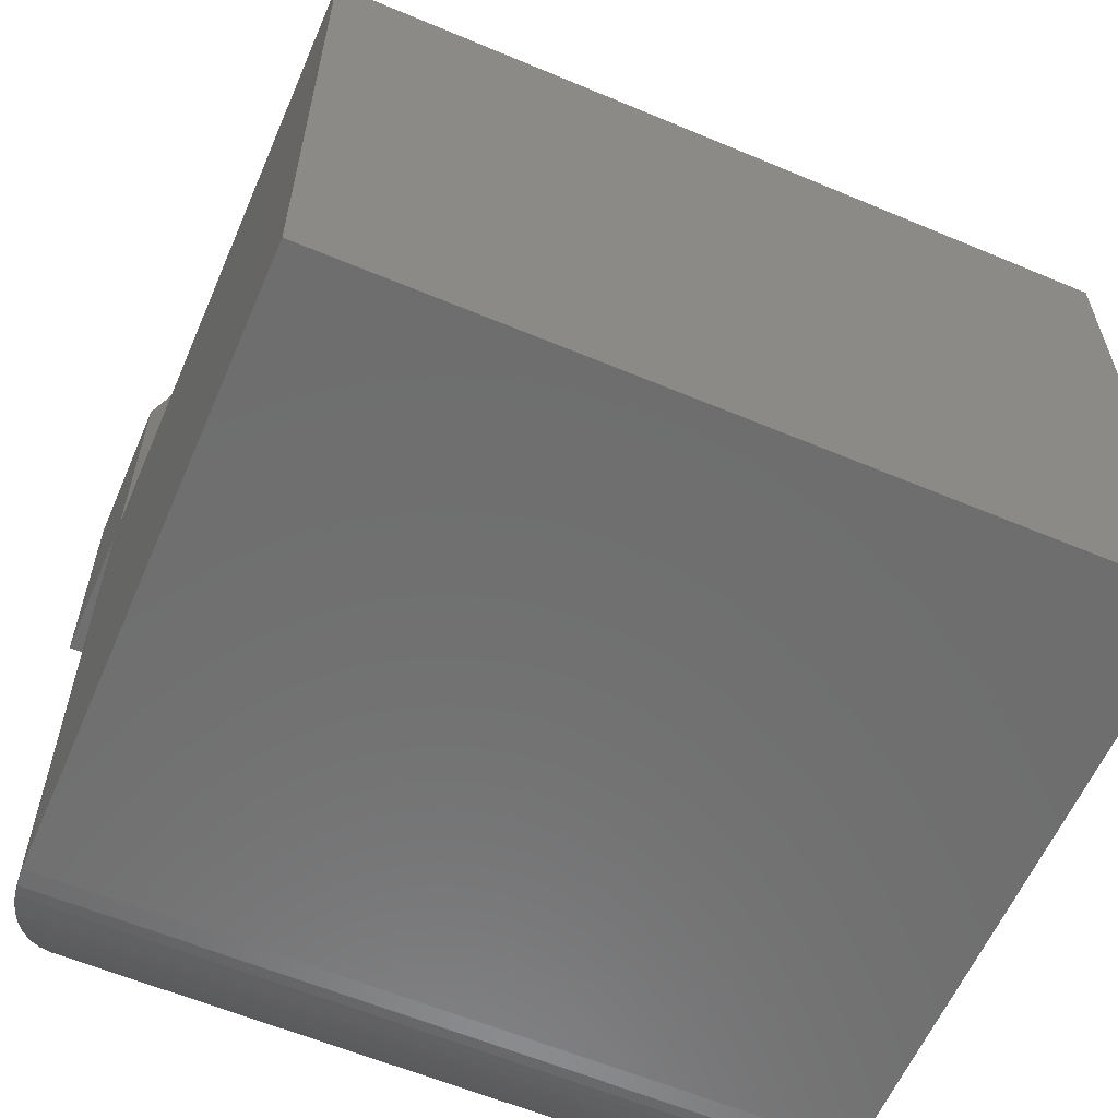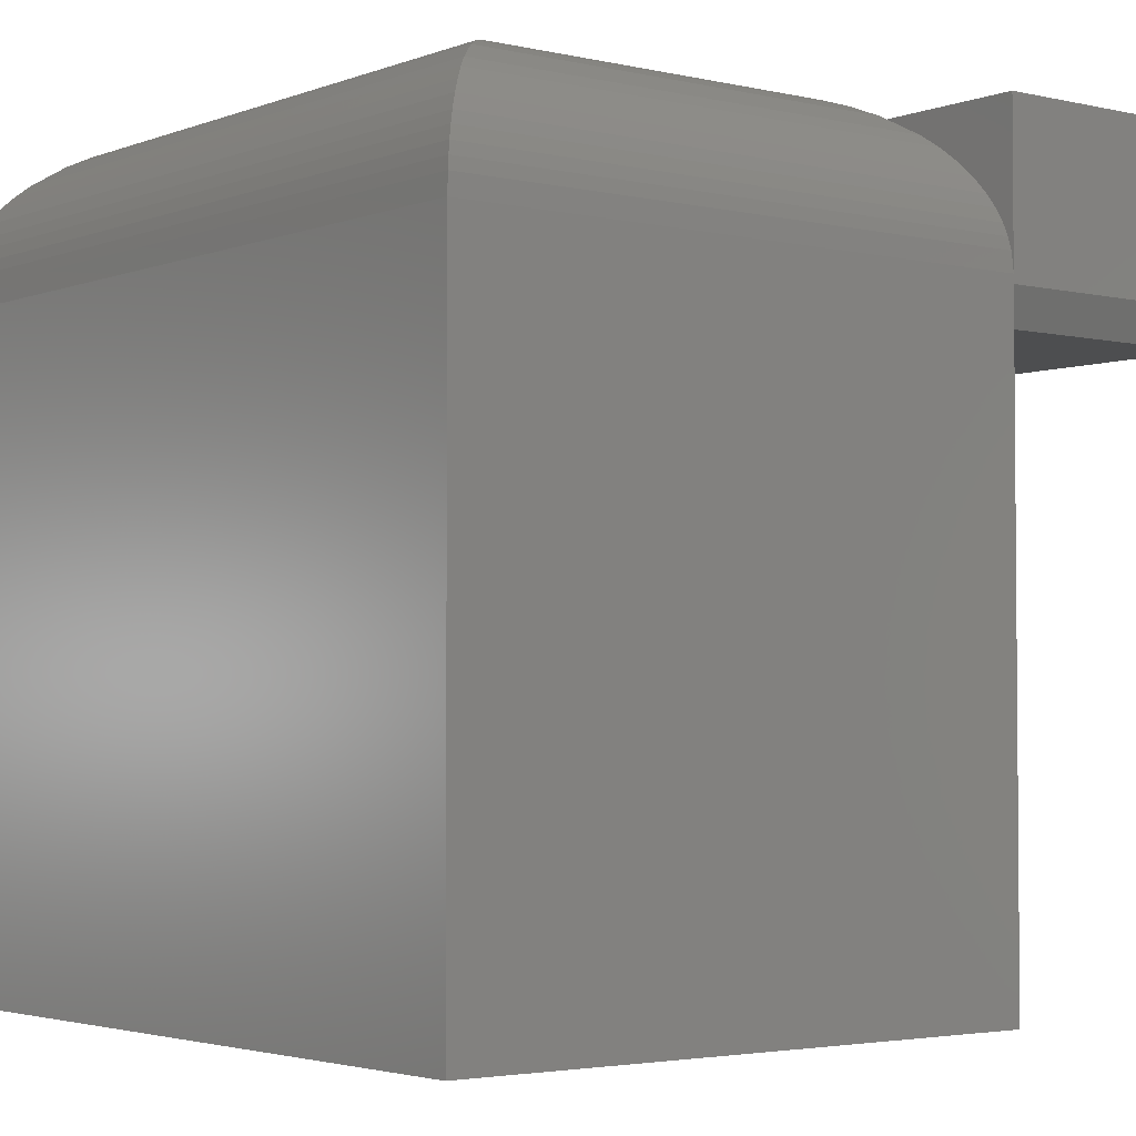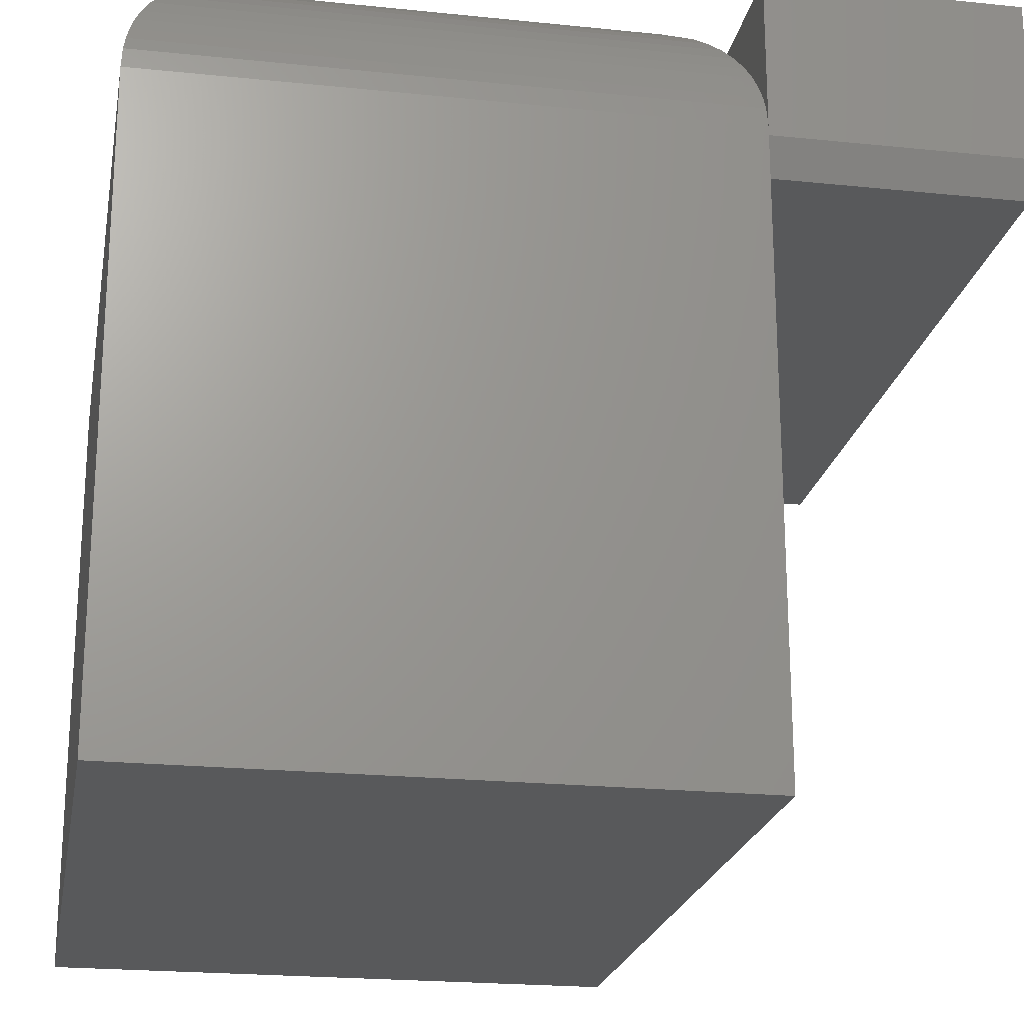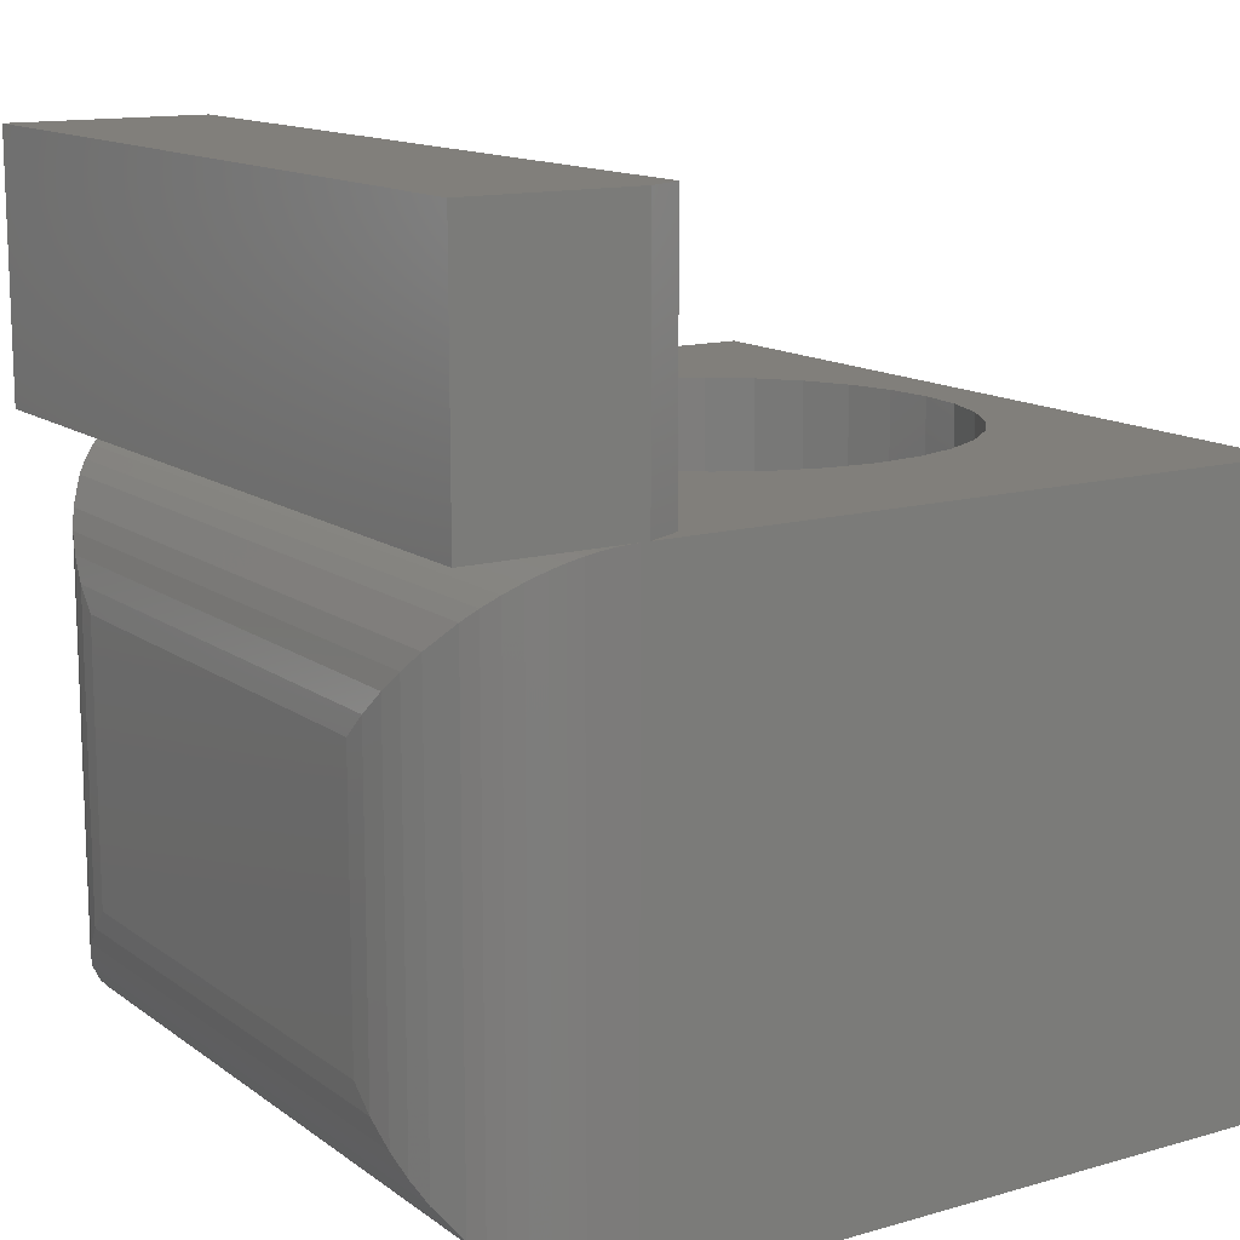
<metadata>
{"format":"stl","ext":"stl","renderer":"f3d","projection":"perspective","resolution":1024,"background":"white","views":[{"elev":-60.1,"azim":-23.3,"up":"+Z"},{"elev":-3.1,"azim":-128.2,"up":"+Y"},{"elev":-21.6,"azim":-100.3,"up":"+Y"},{"elev":13.4,"azim":-122.8,"up":"+Z"}]}
</metadata>
<code>
# stl→obj: 264 verts, 520 faces
v -0.2785 0.1102 0.3672
v -0.3446 0.1163 0.3672
v -0.241 0.1303 0.3672
v -0.07481 0.1303 0.3672
v -0.1155 0.1426 0.3672
v -0.01124 0.1492 0.3672
v -0.3057 -0.2891 0.3672
v -0.3453 -0.2562 0.3672
v -0.2785 -0.2508 0.3672
v -0.241 -0.2709 0.3672
v -0.2002 -0.2832 0.3672
v -0.1579 -0.2874 0.3672
v -0.01013 -0.2891 0.3672
v -0.1155 -0.2832 0.3672
v -0.07481 -0.2709 0.3672
v -0.03728 -0.2508 0.3672
v 0.02952 -0.2562 0.3672
v -0.3046 0.1492 0.3672
v -0.2589 0.1736 0.3672
v -0.1579 0.1468 0.3672
v -0.2002 0.1426 0.3672
v -0.2094 0.1886 0.3672
v -0.1579 0.1937 0.3672
v -0.1064 0.1886 0.3672
v -0.05687 0.1736 0.3672
v -0.3585 0.01277 0.3672
v -0.4018 0.03071 0.3672
v -0.3384 0.0503 0.3672
v -0.3774 0.07635 0.3672
v -0.3114 0.0832 0.3672
v -0.3114 -0.2238 0.3672
v -0.3778 -0.2163 0.3672
v -0.3384 -0.1909 0.3672
v -0.402 -0.1708 0.3672
v -0.3585 -0.1534 0.3672
v -0.4169 -0.1216 0.3672
v -0.3708 -0.1127 0.3672
v -0.4219 -0.07031 0.3672
v -0.375 -0.07031 0.3672
v -0.4168 -0.01881 0.3672
v -0.3708 -0.02796 0.3672
v 0.04268 0.01277 0.3672
v 0.02262 0.0503 0.3672
v 0.08599 0.03071 0.3672
v -0.004378 0.0832 0.3672
v 0.0616 0.07635 0.3672
v -0.03728 0.1102 0.3672
v 0.02877 0.1163 0.3672
v -0.004378 -0.2238 0.3672
v 0.02262 -0.1909 0.3672
v 0.06204 -0.2163 0.3672
v 0.04268 -0.1534 0.3672
v 0.08619 -0.1708 0.3672
v 0.05504 -0.1127 0.3672
v 0.1011 -0.1216 0.3672
v 0.05921 -0.07031 0.3672
v 0.1061 -0.07031 0.3672
v 0.05504 -0.02796 0.3672
v 0.101 -0.01881 0.3672
v -0.1155 -0.2832 0.5234
v -0.07481 -0.2709 0.5234
v -0.03728 -0.2508 0.5234
v -0.004378 -0.2238 0.5234
v 0.02262 -0.1909 0.5234
v 0.04268 -0.1534 0.5234
v 0.05504 -0.1127 0.5234
v 0.05921 -0.07031 0.5234
v -0.1579 -0.2874 0.5234
v -0.2002 -0.2832 0.5234
v -0.241 -0.2709 0.5234
v -0.2785 -0.2508 0.5234
v -0.3114 -0.2238 0.5234
v -0.3384 -0.1909 0.5234
v -0.3585 -0.1534 0.5234
v -0.3708 -0.1127 0.5234
v -0.375 -0.07031 0.5234
v -0.2002 0.1426 0.5234
v -0.241 0.1303 0.5234
v -0.2785 0.1102 0.5234
v -0.3114 0.0832 0.5234
v -0.3384 0.0503 0.5234
v -0.3585 0.01277 0.5234
v -0.3708 -0.02796 0.5234
v -0.1579 0.1468 0.5234
v -0.1155 0.1426 0.5234
v -0.07481 0.1303 0.5234
v -0.03728 0.1102 0.5234
v -0.004378 0.0832 0.5234
v 0.02262 0.0503 0.5234
v 0.04268 0.01277 0.5234
v 0.05504 -0.02796 0.5234
v 0.1061 -0.07031 0.4766
v 0.1011 -0.1216 0.4766
v 0.08619 -0.1708 0.4766
v 0.06204 -0.2163 0.4766
v 0.02952 -0.2562 0.4766
v -0.01013 -0.2891 0.4766
v 0.1406 -0.2891 0.04688
v 0.1406 -0.2891 0.4766
v -0.4688 -0.2891 0.04688
v -0.4688 -0.2891 0.4766
v -0.3057 -0.2891 0.4766
v -0.4688 0.2266 0.04688
v -0.4688 0.2266 0.4766
v 0.1406 0.2266 0.04688
v 0.1406 0.2266 0.4766
v -0.4688 0.2298 0.4766
v -0.4671 0.2266 0.4766
v -0.4219 -0.07031 0.4766
v -0.4169 -0.1216 0.4766
v -0.402 -0.1708 0.4766
v -0.3778 -0.2163 0.4766
v -0.3453 -0.2562 0.4766
v -0.1579 0.1937 0.4766
v -0.2094 0.1886 0.4766
v -0.2589 0.1736 0.4766
v -0.3046 0.1492 0.4766
v -0.3446 0.1163 0.4766
v -0.3774 0.07635 0.4766
v -0.4018 0.03071 0.4766
v -0.4168 -0.01881 0.4766
v 0.101 -0.01881 0.4766
v 0.08599 0.03071 0.4766
v 0.0616 0.07635 0.4766
v 0.02877 0.1163 0.4766
v -0.01124 0.1492 0.4766
v -0.05687 0.1736 0.4766
v -0.1064 0.1886 0.4766
v -0.4675 0.242 0.4753
v 0.1404 0.2333 0.4763
v 0.06921 0.3176 0.4052
v -0.3973 0.3176 0.4051
v 0.04688 0.3203 0.3828
v -0.375 0.3203 0.3828
v 0.1259 0.277 0.4618
v -0.454 0.277 0.4618
v 0.1211 0.2839 0.457
v -0.4582 0.2697 0.466
v 0.1301 0.2697 0.466
v -0.4618 0.262 0.4696
v 0.1337 0.262 0.4696
v -0.4647 0.2539 0.4725
v 0.1366 0.2539 0.4725
v 0.1384 0.2471 0.4743
v 0.1397 0.24 0.4756
v -0.4492 0.2839 0.457
v -0.4381 0.2959 0.4459
v 0.11 0.2959 0.4459
v -0.4299 0.3025 0.4377
v 0.1018 0.3025 0.4377
v -0.4212 0.3081 0.429
v 0.09311 0.3081 0.429
v -0.4095 0.3137 0.4173
v 0.08135 0.3137 0.4173
v 0.06921 0.3176 0.1183
v 0.04688 0.3203 0.1406
v 0.1259 0.277 0.06163
v 0.1211 0.2839 0.06643
v 0.1301 0.2697 0.05741
v 0.1337 0.262 0.05384
v 0.1366 0.2539 0.05095
v 0.1384 0.2471 0.04914
v 0.11 0.2959 0.07753
v 0.1018 0.3025 0.08569
v 0.09311 0.3081 0.09439
v 0.08135 0.3137 0.1061
v 0.1397 0.24 0.04785
v 0.1404 0.2333 0.04712
v -0.375 0.3203 0.1406
v -0.4665 0.2471 0.04914
v -0.4647 0.2539 0.05095
v -0.4618 0.262 0.05384
v -0.4582 0.2697 0.05741
v -0.454 0.277 0.06163
v -0.4492 0.2839 0.06643
v -0.4678 0.24 0.04785
v -0.4685 0.2333 0.04712
v -0.3973 0.3176 0.1183
v -0.4095 0.3137 0.1061
v -0.4212 0.3081 0.09439
v -0.4299 0.3025 0.08569
v -0.4381 0.2959 0.07753
v -0.4688 0.3183 0.5703
v -0.4688 0.3183 0.7031
v -0.4688 0.2344 0.5703
v -0.4688 0.2344 0.7031
v 0.1406 0.3183 0.7031
v 0.1406 0.2344 0.7031
v 0.1406 0.2344 0.5703
v 0.1406 0.3183 0.5703
v -0.5 0.1875 0.5234
v 0.1875 0.1875 0.5234
v -0.5156 -0.3359 0.5234
v 0.1875 -0.3359 0.5234
v -0.5156 0.2188 0.5234
v -0.5156 -0.3359 0
v 0.1875 -0.3359 0
v 0.1875 0.3651 0.75
v -0.5156 0.3651 0.75
v 0.1875 0.1875 0.75
v -0.5156 0.2188 0.75
v -0.5 0.1875 0.75
v -0.5156 0.2266 0.5234
v -0.5156 0.2266 0
v -0.5156 0.3651 0.5234
v 0.1875 0.2266 -1.388e-17
v 0.1875 0.3651 0.5234
v 0.1875 0.2266 0.5234
v -0.5145 0.2439 0.001079
v -0.5145 0.2439 0.5224
v -0.5128 0.2547 0.002837
v -0.5128 0.2547 0.5206
v -0.5102 0.2651 0.005387
v -0.5102 0.2651 0.5181
v -0.5064 0.2766 0.009191
v -0.5064 0.2766 0.5142
v -0.5018 0.2873 0.01382
v -0.5018 0.2873 0.5096
v -0.4945 0.3006 0.02109
v -0.4945 0.3006 0.5023
v -0.4862 0.3127 0.02944
v -0.4862 0.3127 0.494
v -0.477 0.3234 0.03868
v -0.4769 0.3234 0.4848
v -0.467 0.3329 0.04863
v -0.467 0.3329 0.4748
v -0.4455 0.3482 0.07014
v -0.4455 0.3482 0.4533
v -0.4301 0.356 0.08556
v -0.4301 0.356 0.4379
v -0.4142 0.3616 0.1014
v -0.4143 0.3616 0.4221
v -0.3949 0.3658 0.1207
v -0.3949 0.3658 0.4027
v -0.375 0.3672 0.1406
v -0.375 0.3672 0.3828
v 0.04688 0.3672 0.3828
v 0.06676 0.3658 0.4027
v 0.08612 0.3616 0.4221
v 0.1019 0.356 0.4379
v 0.1174 0.3482 0.4533
v 0.1389 0.3329 0.4748
v 0.1488 0.3234 0.4848
v 0.1581 0.3127 0.494
v 0.1664 0.3006 0.5023
v 0.1737 0.2873 0.5096
v 0.1783 0.2766 0.5142
v 0.1821 0.2651 0.5181
v 0.1847 0.2547 0.5206
v 0.1864 0.2439 0.5224
v 0.04688 0.3672 0.1406
v 0.06676 0.3658 0.1207
v 0.08613 0.3616 0.1014
v 0.1019 0.356 0.08556
v 0.1174 0.3482 0.07014
v 0.1389 0.3329 0.04863
v 0.1488 0.3234 0.03867
v 0.1581 0.3127 0.02944
v 0.1664 0.3006 0.02109
v 0.1737 0.2873 0.01382
v 0.1783 0.2766 0.009189
v 0.1821 0.2651 0.005383
v 0.1847 0.2547 0.002836
v 0.1864 0.2439 0.001079
f 1 2 3
f 4 5 6
f 7 8 9
f 7 9 10
f 7 10 11
f 7 11 12
f 13 7 12
f 13 12 14
f 13 14 15
f 13 15 16
f 13 16 17
f 18 19 20
f 18 20 21
f 18 21 3
f 18 3 2
f 20 19 22
f 20 22 23
f 20 23 24
f 20 24 25
f 20 25 6
f 20 6 5
f 26 27 28
f 28 27 29
f 28 29 30
f 30 29 2
f 30 2 1
f 31 32 33
f 33 32 34
f 33 34 35
f 35 34 36
f 35 36 37
f 37 36 38
f 37 38 39
f 39 38 40
f 39 40 41
f 41 40 27
f 41 27 26
f 8 32 9
f 9 32 31
f 42 43 44
f 44 43 45
f 44 45 46
f 46 45 47
f 46 47 48
f 48 47 4
f 48 4 6
f 49 50 51
f 51 50 52
f 51 52 53
f 53 52 54
f 53 54 55
f 55 54 56
f 55 56 57
f 57 56 58
f 57 58 59
f 59 58 42
f 59 42 44
f 49 51 16
f 16 51 17
f 12 60 14
f 14 60 61
f 14 61 15
f 15 61 62
f 15 62 16
f 16 62 63
f 16 63 49
f 49 63 64
f 49 64 50
f 50 64 65
f 50 65 52
f 52 65 66
f 52 66 54
f 54 66 67
f 54 67 56
f 60 12 68
f 68 12 11
f 68 11 69
f 69 11 10
f 69 10 70
f 70 10 9
f 70 9 71
f 71 9 31
f 71 31 72
f 72 31 33
f 72 33 73
f 73 33 35
f 73 35 74
f 74 35 37
f 74 37 75
f 75 37 39
f 75 39 76
f 20 77 21
f 21 77 78
f 21 78 3
f 3 78 79
f 3 79 1
f 1 79 80
f 1 80 30
f 30 80 81
f 30 81 28
f 28 81 82
f 28 82 26
f 26 82 83
f 26 83 41
f 41 83 76
f 41 76 39
f 77 20 84
f 84 20 5
f 84 5 85
f 85 5 4
f 85 4 86
f 86 4 47
f 86 47 87
f 87 47 45
f 87 45 88
f 88 45 43
f 88 43 89
f 89 43 42
f 89 42 90
f 90 42 58
f 90 58 91
f 91 58 56
f 91 56 67
f 57 92 55
f 55 92 93
f 55 93 53
f 53 93 94
f 53 94 51
f 51 94 95
f 51 95 17
f 17 95 96
f 17 96 13
f 13 96 97
f 98 97 99
f 97 98 13
f 13 98 100
f 13 100 7
f 7 100 101
f 7 101 102
f 103 104 100
f 100 104 101
f 103 100 105
f 105 100 98
f 98 99 105
f 105 99 106
f 107 108 104
f 101 104 108
f 101 108 109
f 101 109 110
f 101 110 111
f 101 111 112
f 101 112 113
f 101 113 102
f 108 114 115
f 108 115 116
f 108 116 117
f 108 117 118
f 108 118 119
f 108 119 120
f 108 120 121
f 108 121 109
f 106 99 92
f 106 92 122
f 106 122 123
f 106 123 124
f 106 124 125
f 106 125 126
f 106 126 127
f 106 127 128
f 106 128 114
f 106 114 108
f 99 97 96
f 99 96 95
f 99 95 94
f 99 94 93
f 99 93 92
f 38 109 40
f 40 109 121
f 40 121 27
f 27 121 120
f 27 120 29
f 29 120 119
f 29 119 2
f 2 119 118
f 2 118 18
f 18 118 117
f 18 117 19
f 19 117 116
f 19 116 22
f 22 116 115
f 22 115 23
f 23 115 114
f 23 114 24
f 24 114 128
f 24 128 25
f 25 128 127
f 25 127 6
f 6 127 126
f 6 126 48
f 48 126 125
f 48 125 46
f 46 125 124
f 46 124 44
f 44 124 123
f 44 123 59
f 59 123 122
f 59 122 57
f 57 122 92
f 129 130 107
f 130 108 107
f 131 132 133
f 132 134 133
f 135 136 137
f 138 136 135
f 139 138 135
f 140 138 139
f 141 140 139
f 142 140 141
f 143 142 141
f 129 142 143
f 129 143 144
f 145 129 144
f 129 145 130
f 108 130 106
f 136 146 137
f 137 146 147
f 137 147 148
f 148 147 149
f 148 149 150
f 150 149 151
f 150 151 152
f 152 151 153
f 152 153 154
f 154 153 132
f 154 132 131
f 155 131 156
f 131 133 156
f 157 135 158
f 139 135 157
f 159 139 157
f 141 139 159
f 160 141 159
f 143 141 160
f 161 143 160
f 144 143 161
f 162 144 161
f 145 144 162
f 135 137 158
f 158 137 148
f 158 148 163
f 163 148 150
f 163 150 164
f 164 150 152
f 164 152 165
f 165 152 154
f 165 154 166
f 166 154 131
f 166 131 155
f 162 167 145
f 145 167 168
f 145 168 130
f 130 168 105
f 130 105 106
f 155 156 169
f 162 170 167
f 171 170 162
f 161 171 162
f 172 171 161
f 160 172 161
f 173 172 160
f 159 173 160
f 174 173 159
f 157 174 159
f 175 174 157
f 158 175 157
f 170 176 167
f 167 176 177
f 167 177 168
f 168 177 103
f 168 103 105
f 169 178 155
f 155 178 179
f 155 179 166
f 166 179 180
f 166 180 165
f 165 180 181
f 165 181 164
f 164 181 182
f 164 182 163
f 163 182 175
f 163 175 158
f 177 107 103
f 107 104 103
f 177 176 107
f 176 129 107
f 178 169 134
f 129 176 170
f 170 142 129
f 171 142 170
f 140 142 171
f 172 140 171
f 138 140 172
f 173 138 172
f 136 138 173
f 174 136 173
f 146 136 174
f 175 146 174
f 134 132 178
f 178 132 153
f 178 153 179
f 179 153 151
f 179 151 180
f 180 151 149
f 180 149 181
f 181 149 147
f 181 147 182
f 182 147 146
f 182 146 175
f 7 102 8
f 8 102 113
f 8 113 32
f 32 113 112
f 32 112 34
f 34 112 111
f 34 111 36
f 36 111 110
f 36 110 38
f 38 110 109
f 133 134 156
f 156 134 169
f 183 184 185
f 185 184 186
f 184 187 186
f 186 187 188
f 189 188 190
f 190 188 187
f 183 185 190
f 190 185 189
f 186 188 185
f 185 188 189
f 187 184 190
f 190 184 183
f 191 82 81
f 191 81 80
f 191 80 79
f 191 79 78
f 191 78 77
f 191 77 84
f 191 84 192
f 193 194 68
f 193 68 69
f 193 69 70
f 193 70 71
f 193 71 72
f 193 72 73
f 193 73 74
f 193 74 75
f 193 75 76
f 193 76 83
f 193 83 82
f 193 82 191
f 193 191 195
f 194 91 67
f 194 67 66
f 194 66 65
f 194 65 64
f 194 64 63
f 194 63 62
f 194 62 61
f 194 61 60
f 194 60 68
f 192 84 85
f 192 85 86
f 192 86 87
f 192 87 88
f 192 88 89
f 192 89 90
f 192 90 91
f 192 91 194
f 193 196 194
f 194 196 197
f 198 199 200
f 200 199 201
f 200 201 202
f 202 191 200
f 200 191 192
f 203 204 195
f 203 195 201
f 203 201 199
f 203 199 205
f 195 204 193
f 193 204 196
f 196 204 197
f 197 204 206
f 201 195 202
f 202 195 191
f 207 198 208
f 208 198 200
f 208 200 206
f 206 200 192
f 206 192 197
f 197 192 194
f 198 207 199
f 199 207 205
f 203 205 208
f 208 205 207
f 204 203 209
f 209 203 210
f 209 210 211
f 211 210 212
f 211 212 213
f 213 212 214
f 213 214 215
f 215 214 216
f 215 216 217
f 217 216 218
f 217 218 219
f 219 218 220
f 219 220 221
f 221 220 222
f 221 222 223
f 223 222 224
f 223 224 225
f 225 224 226
f 225 226 227
f 227 226 228
f 227 228 229
f 229 228 230
f 229 230 231
f 231 230 232
f 231 232 233
f 233 232 234
f 233 234 235
f 235 234 236
f 237 236 238
f 238 236 234
f 238 234 239
f 239 234 232
f 239 232 240
f 240 232 230
f 240 230 241
f 241 230 228
f 241 228 242
f 242 228 226
f 242 226 243
f 243 226 224
f 243 224 244
f 244 224 222
f 244 222 245
f 245 222 220
f 245 220 246
f 246 220 218
f 246 218 247
f 247 218 216
f 247 216 248
f 248 216 214
f 248 214 249
f 249 214 212
f 249 212 250
f 250 212 210
f 250 210 208
f 208 210 203
f 251 237 252
f 252 237 238
f 252 238 253
f 253 238 239
f 253 239 254
f 254 239 240
f 254 240 255
f 255 240 241
f 255 241 256
f 256 241 242
f 256 242 257
f 257 242 243
f 257 243 258
f 258 243 244
f 258 244 259
f 259 244 245
f 259 245 260
f 260 245 246
f 260 246 261
f 261 246 247
f 261 247 262
f 262 247 248
f 262 248 263
f 263 248 249
f 263 249 264
f 264 249 250
f 264 250 206
f 206 250 208
f 237 251 236
f 236 251 235
f 206 204 264
f 264 204 209
f 264 209 263
f 263 209 211
f 263 211 262
f 262 211 213
f 262 213 261
f 261 213 215
f 261 215 260
f 260 215 217
f 260 217 259
f 259 217 219
f 259 219 258
f 258 219 221
f 258 221 257
f 257 221 223
f 257 223 256
f 256 223 225
f 256 225 255
f 255 225 227
f 255 227 254
f 254 227 229
f 254 229 253
f 253 229 231
f 253 231 252
f 252 231 233
f 252 233 251
f 251 233 235

</code>
